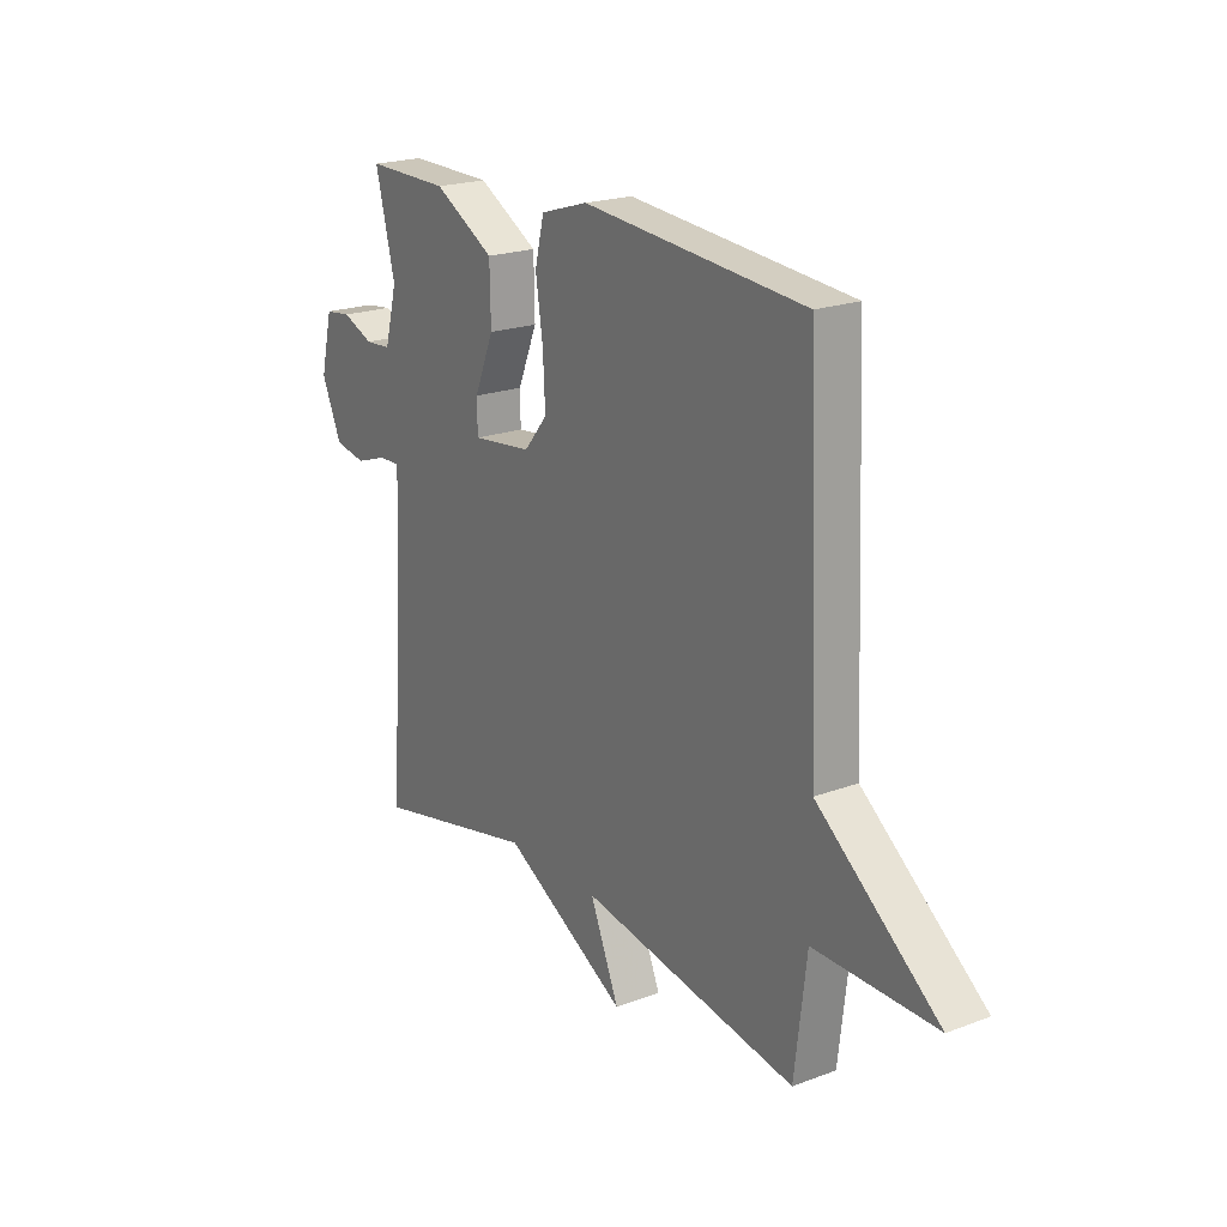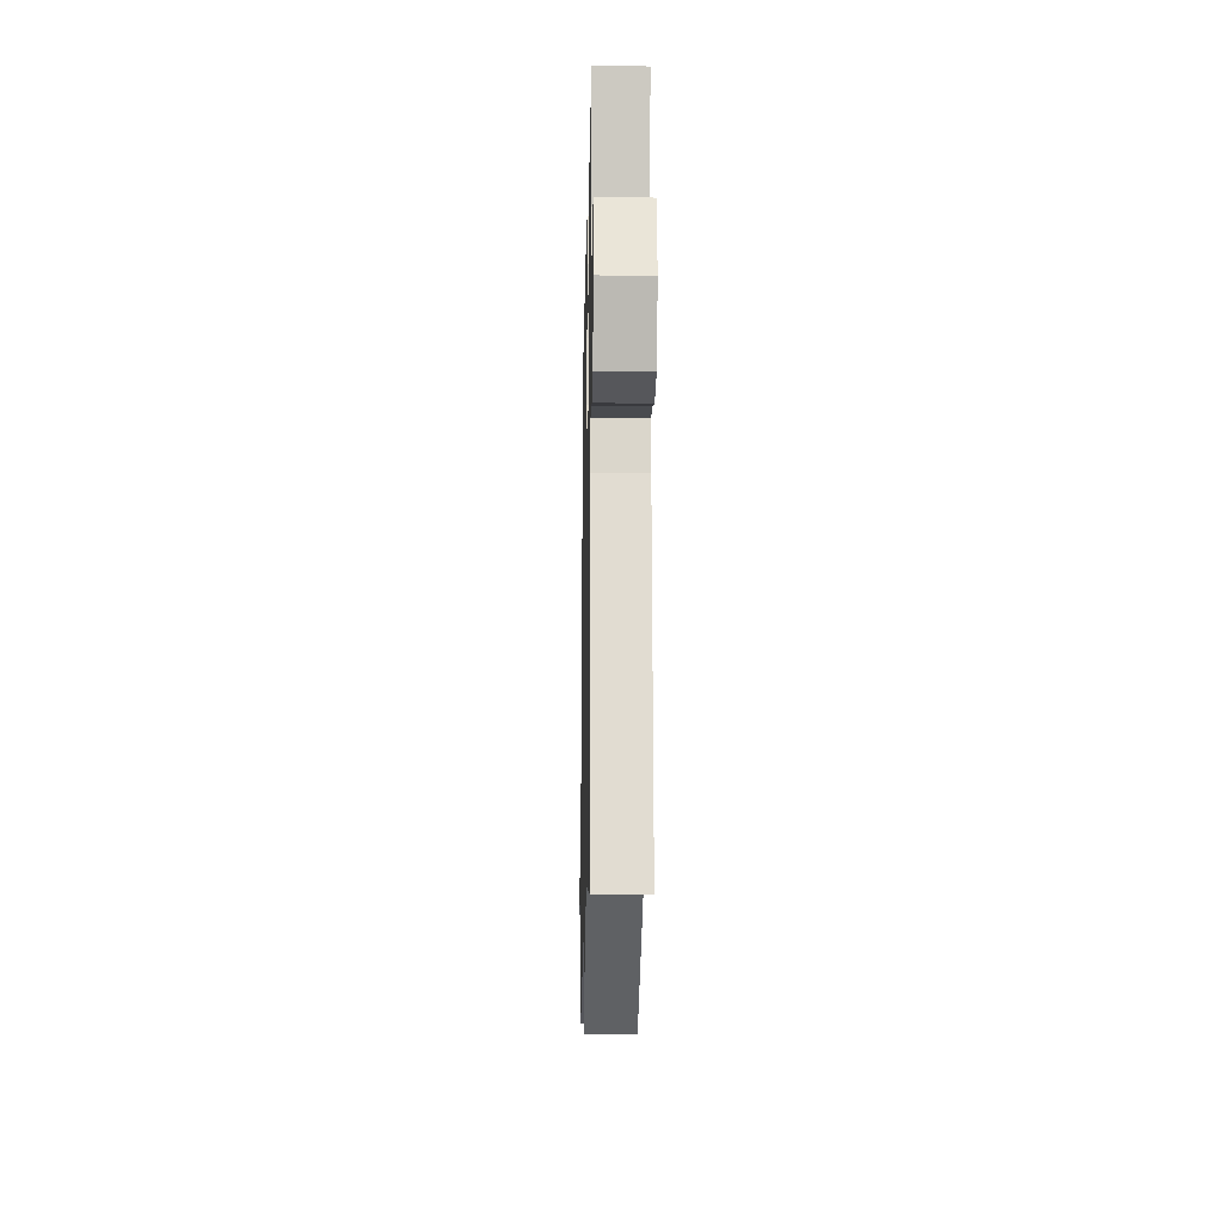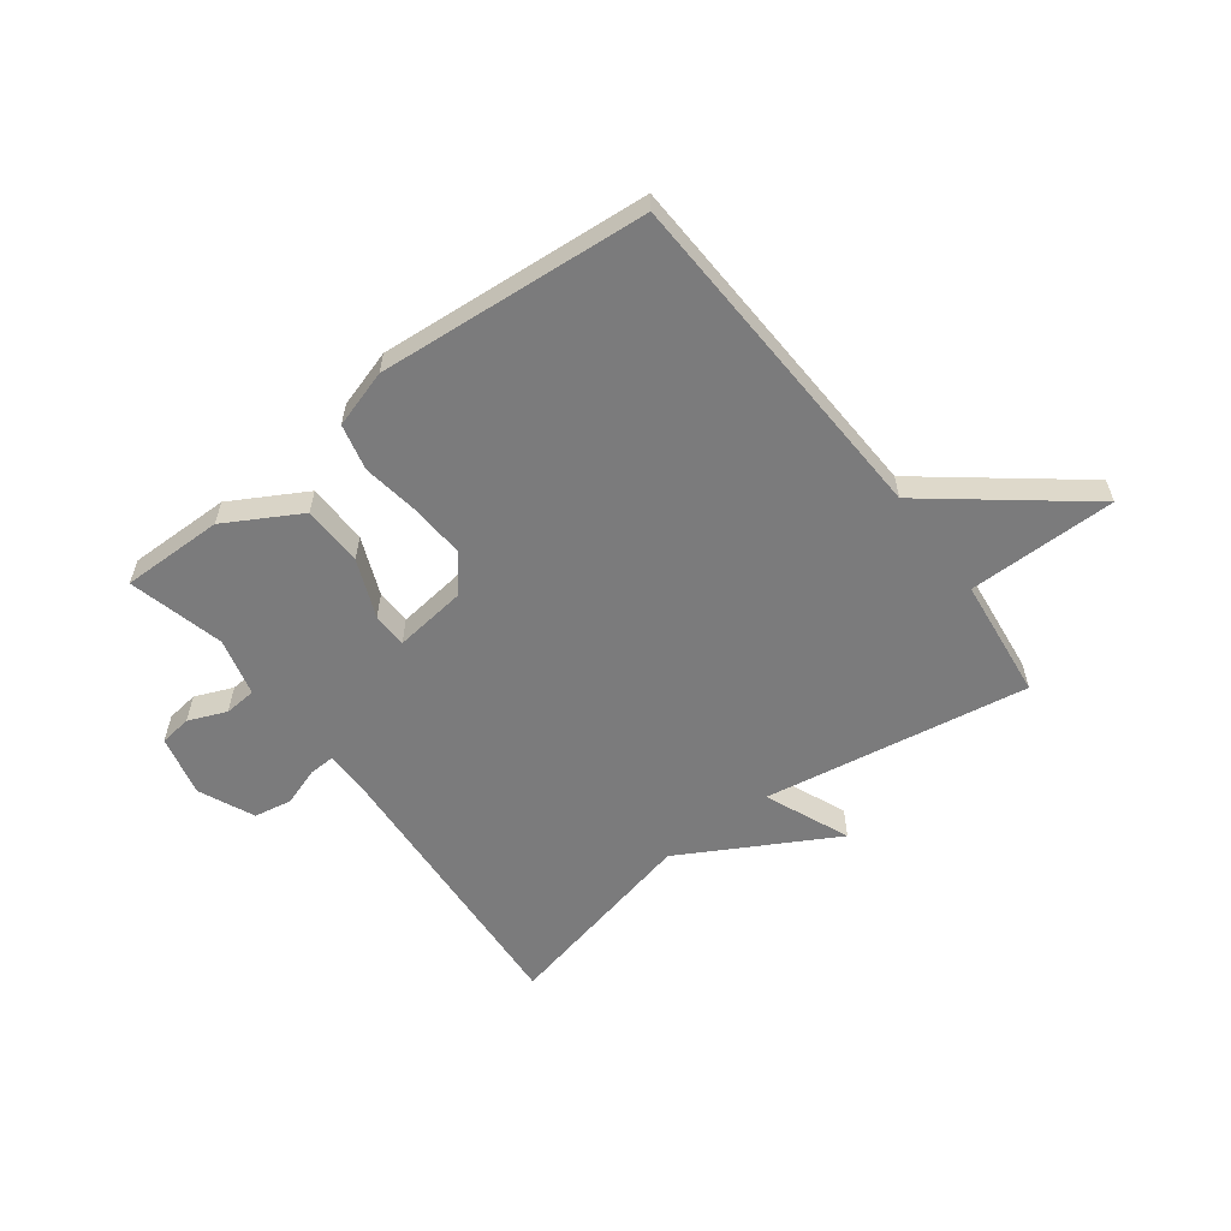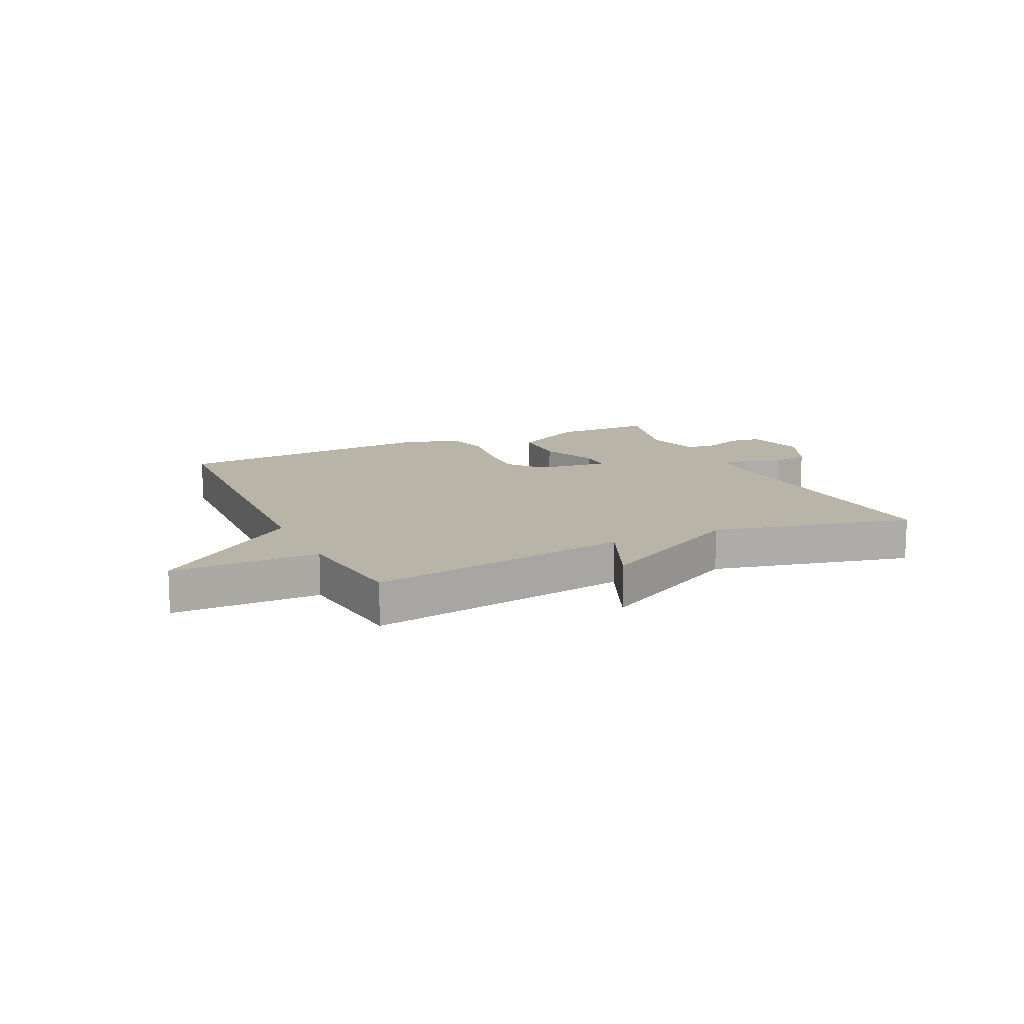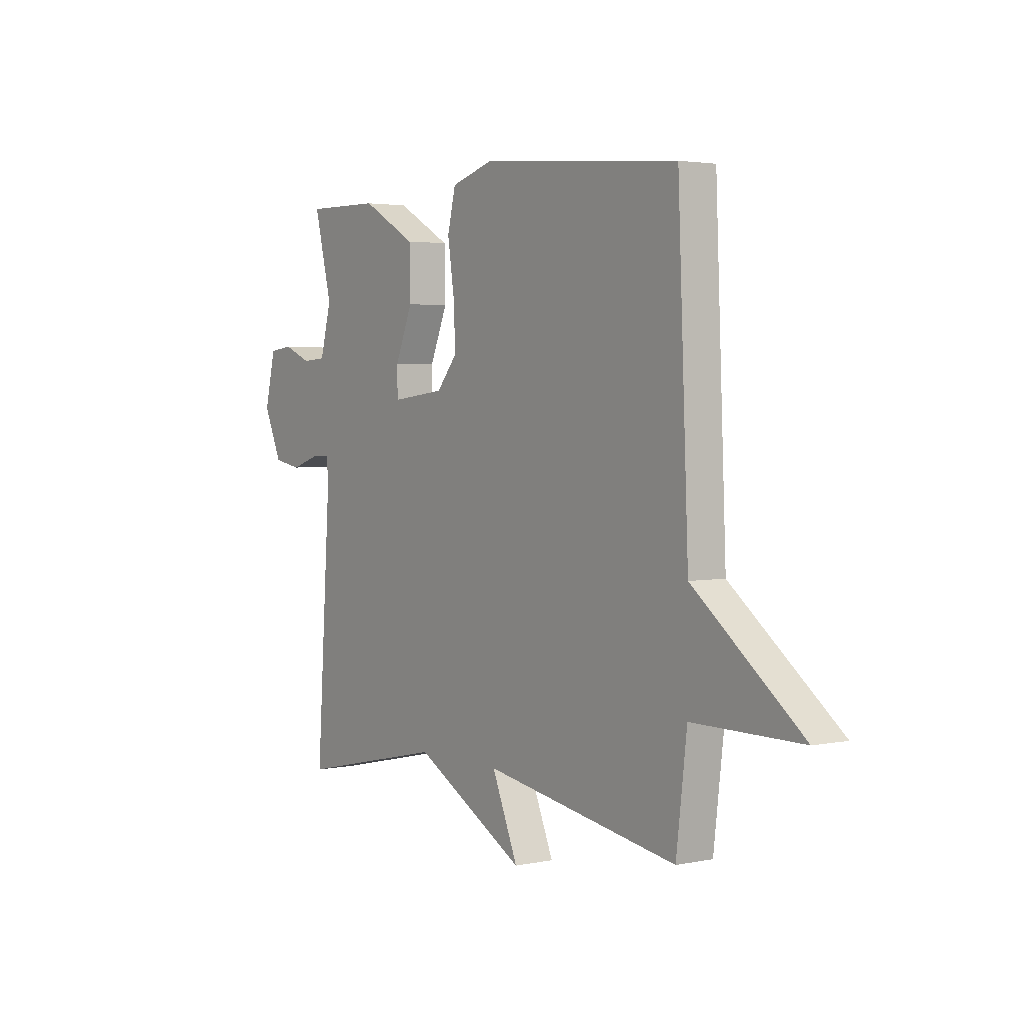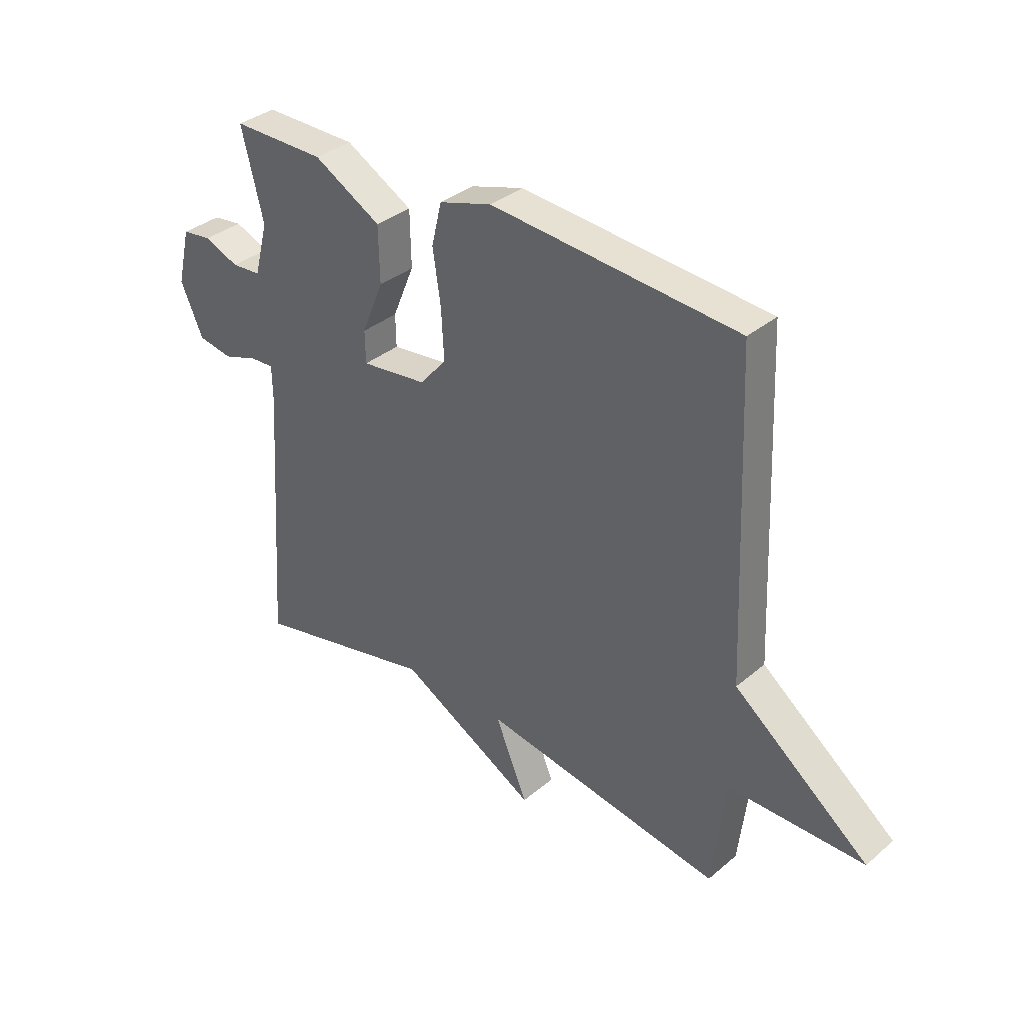
<metadata>
{"format":"obj","ext":"obj","renderer":"f3d","projection":"perspective","resolution":1024,"background":"white","views":[{"elev":20.8,"azim":56.0,"up":"+Z"},{"elev":-16.7,"azim":-91.2,"up":"+Z"},{"elev":-58.5,"azim":37.2,"up":"+Y"},{"elev":13.2,"azim":155.1,"up":"+Y"},{"elev":3.0,"azim":54.6,"up":"+Z"},{"elev":34.8,"azim":41.8,"up":"+Z"}]}
</metadata>
<code>
v -0.5 0.07 -0.5
v -0.467 0.07 -0.003
v -0.468 0.07 0.064
v -0.512 0.07 0.062
v -0.578 0.07 0.04
v -0.643 0.07 0.052
v -0.685 0.07 0.147
v -0.66 0.07 0.252
v -0.605 0.07 0.259
v -0.54 0.07 0.232
v -0.485 0.07 0.236
v -0.459 0.07 0.335
v -0.5 0.07 0.5
v -0.325 0.07 0.498
v -0.198 0.07 0.426
v -0.196 0.07 0.322
v -0.237 0.07 0.223
v -0.236 0.07 0.163
v -0.111 0.07 0.178
v -0.062 0.07 0.237
v -0.067 0.07 0.33
v -0.082 0.07 0.43
v -0.063 0.07 0.509
v 0.036 0.07 0.539
v 0.5 0.07 0.5
v 0.525 0.07 -0.091
v 0.779 0.07 -0.292
v 0.525 0.07 -0.291
v 0.5 0.07 -0.5
v 0.046 0.07 -0.423
v 0.107 0.07 -0.569
v -0.154 0.07 -0.423
v -0.5 0 -0.5
v -0.467 0 -0.003
v -0.468 0 0.064
v -0.512 0 0.062
v -0.578 0 0.04
v -0.643 0 0.052
v -0.685 0 0.147
v -0.66 0 0.252
v -0.605 0 0.259
v -0.54 0 0.232
v -0.485 0 0.236
v -0.459 0 0.335
v -0.5 0 0.5
v -0.325 0 0.498
v -0.198 0 0.426
v -0.196 0 0.322
v -0.237 0 0.223
v -0.236 0 0.163
v -0.111 0 0.178
v -0.062 0 0.237
v -0.067 0 0.33
v -0.082 0 0.43
v -0.063 0 0.509
v 0.036 0 0.539
v 0.5 0 0.5
v 0.525 0 -0.091
v 0.779 0 -0.292
v 0.525 0 -0.291
v 0.5 0 -0.5
v 0.046 0 -0.423
v 0.107 0 -0.569
v -0.154 0 -0.423
f 30 31 32
f 28 29 30
f 28 30 32
f 26 27 28
f 25 26 28
f 24 25 28
f 23 24 28
f 22 23 28
f 21 22 28
f 20 21 28
f 19 20 28 32
f 32 1 2
f 19 32 2
f 18 19 2
f 15 16 17
f 14 15 17
f 13 14 17
f 12 13 17
f 11 12 17 18
f 10 11 18
f 8 9 10
f 7 8 10
f 6 7 10
f 5 6 10
f 4 5 10
f 3 4 10 18
f 2 3 18
f 64 63 62
f 62 61 60
f 64 62 60
f 60 59 58
f 60 58 57
f 60 57 56
f 60 56 55
f 60 55 54
f 60 54 53
f 60 53 52
f 64 60 52 51
f 34 33 64
f 34 64 51
f 34 51 50
f 49 48 47
f 49 47 46
f 49 46 45
f 49 45 44
f 50 49 44 43
f 50 43 42
f 42 41 40
f 42 40 39
f 42 39 38
f 42 38 37
f 42 37 36
f 50 42 36 35
f 50 35 34
f 1 33 34 2
f 2 34 35 3
f 3 35 36 4
f 4 36 37 5
f 5 37 38 6
f 6 38 39 7
f 7 39 40 8
f 8 40 41 9
f 9 41 42 10
f 10 42 43 11
f 11 43 44 12
f 12 44 45 13
f 13 45 46 14
f 14 46 47 15
f 15 47 48 16
f 16 48 49 17
f 17 49 50 18
f 18 50 51 19
f 19 51 52 20
f 20 52 53 21
f 21 53 54 22
f 22 54 55 23
f 23 55 56 24
f 24 56 57 25
f 25 57 58 26
f 26 58 59 27
f 27 59 60 28
f 28 60 61 29
f 29 61 62 30
f 30 62 63 31
f 31 63 64 32
f 32 64 33 1

</code>
